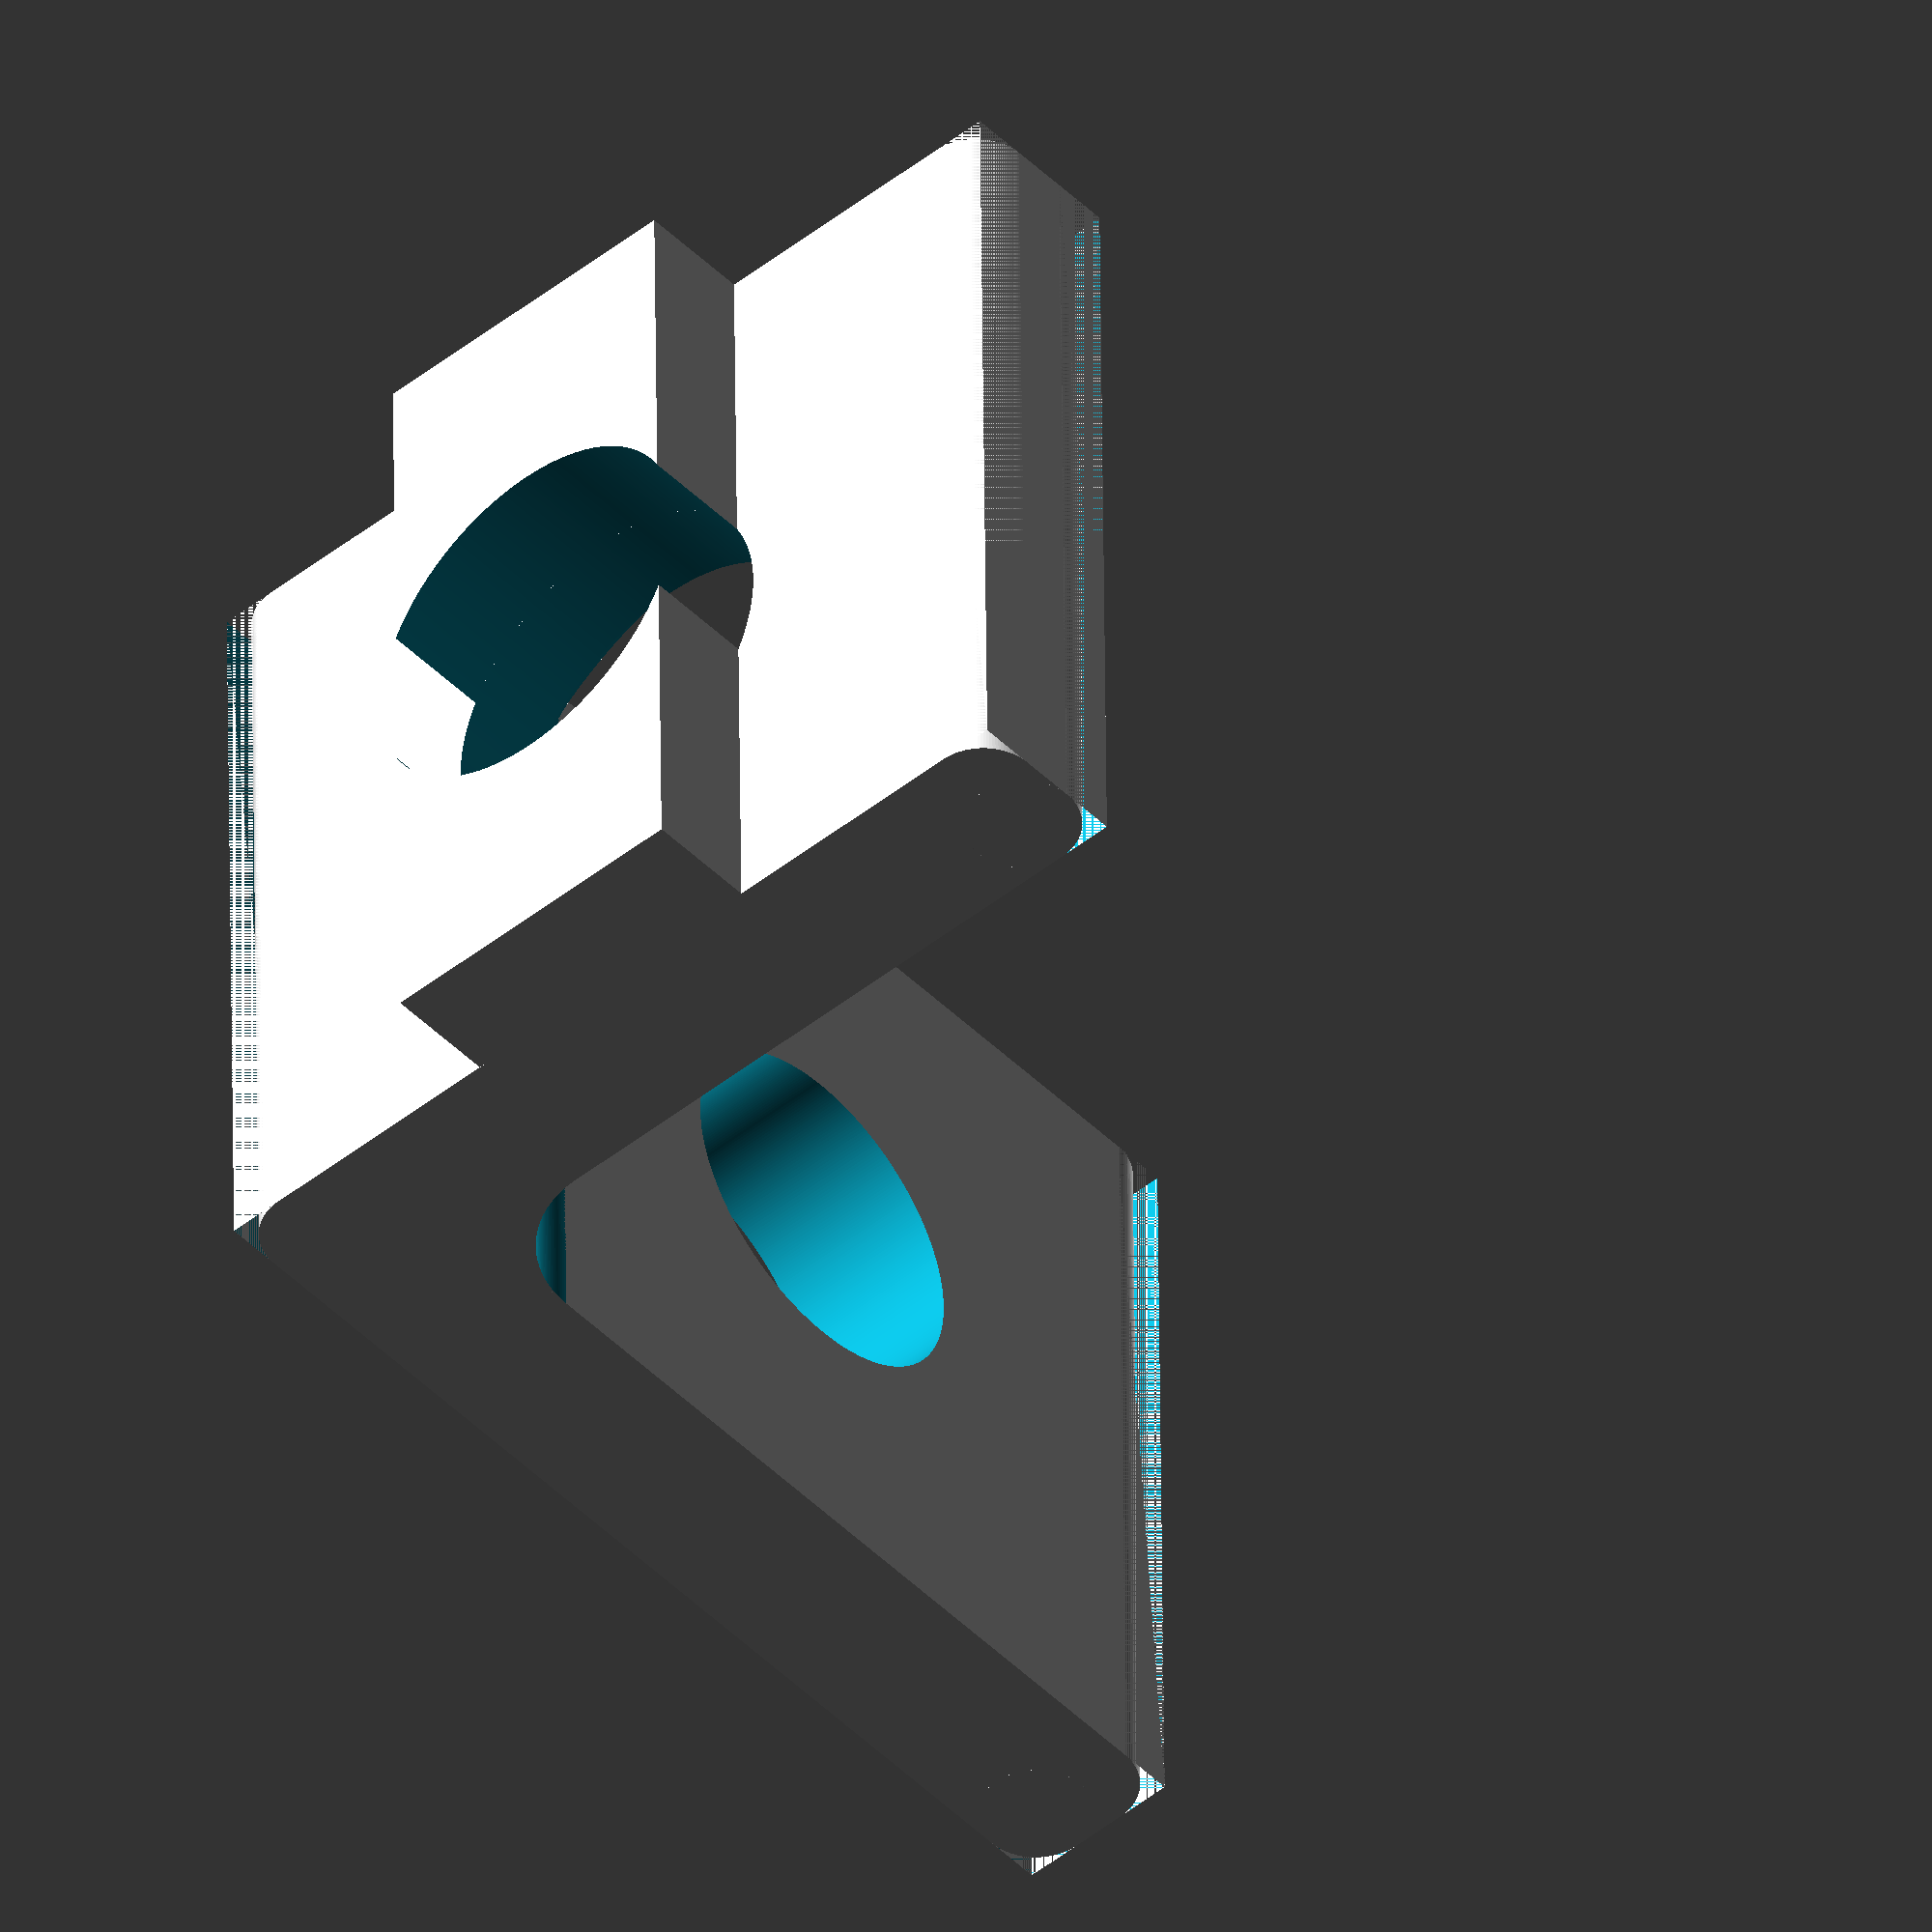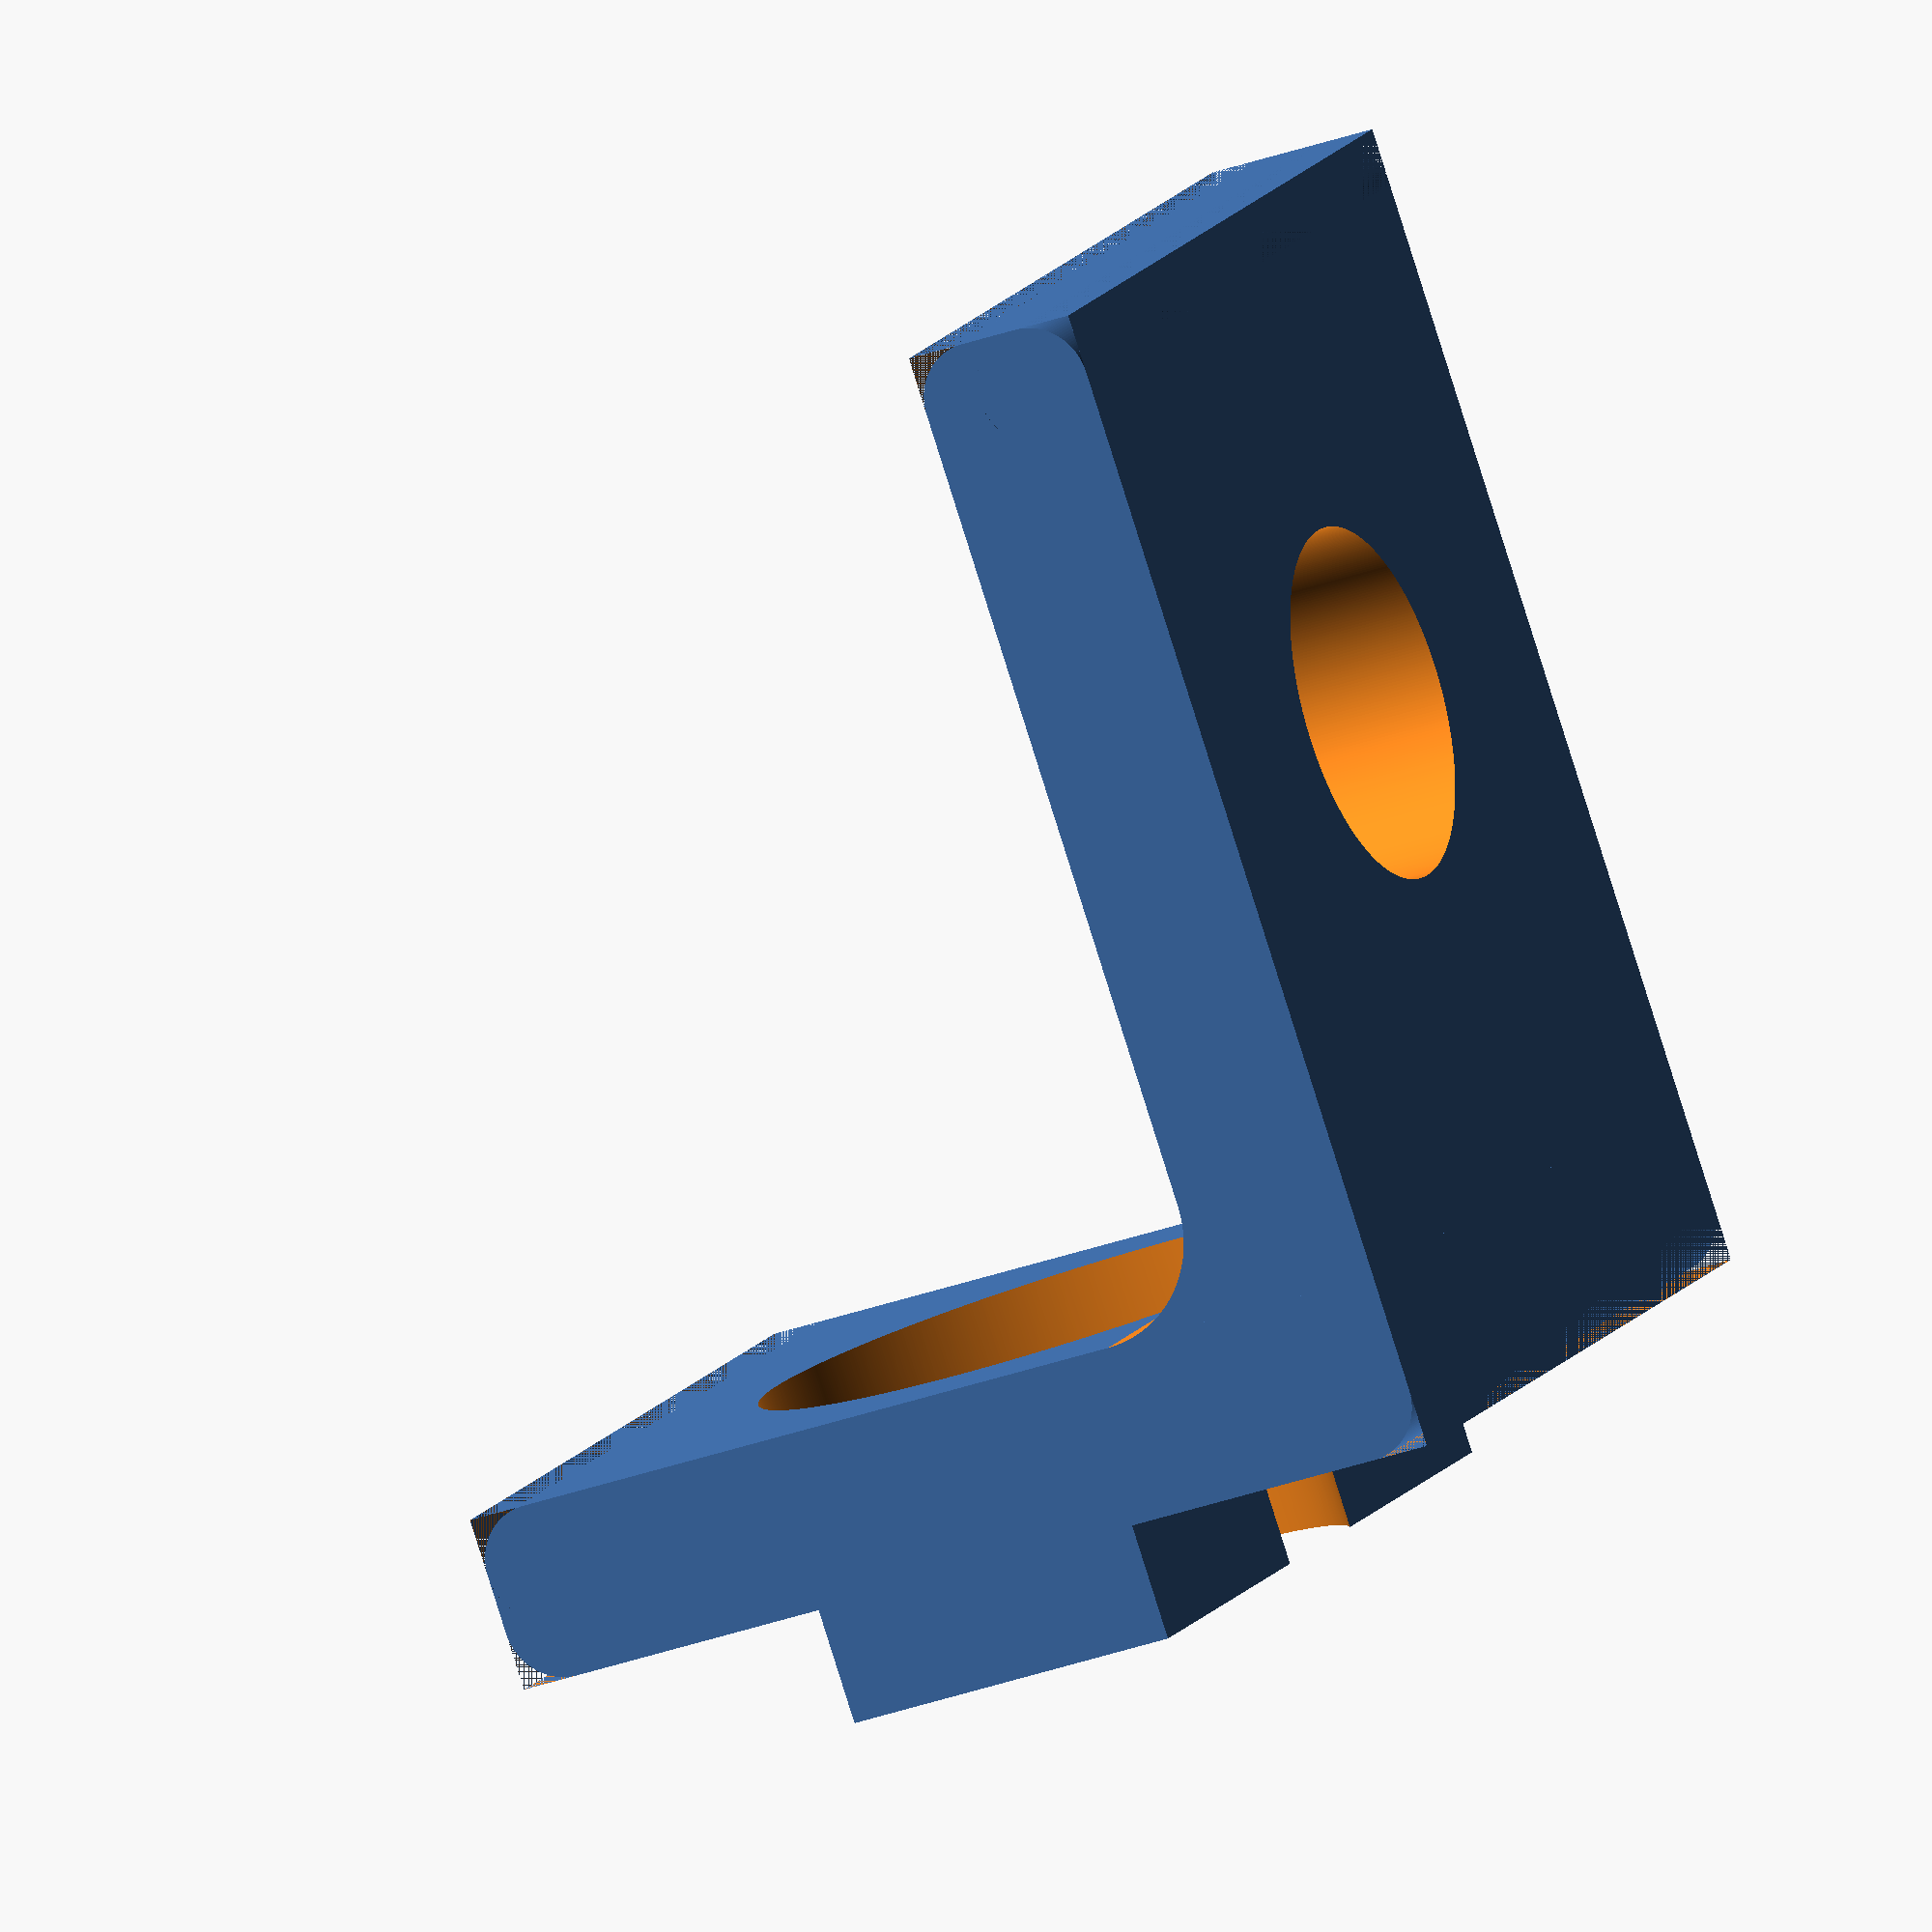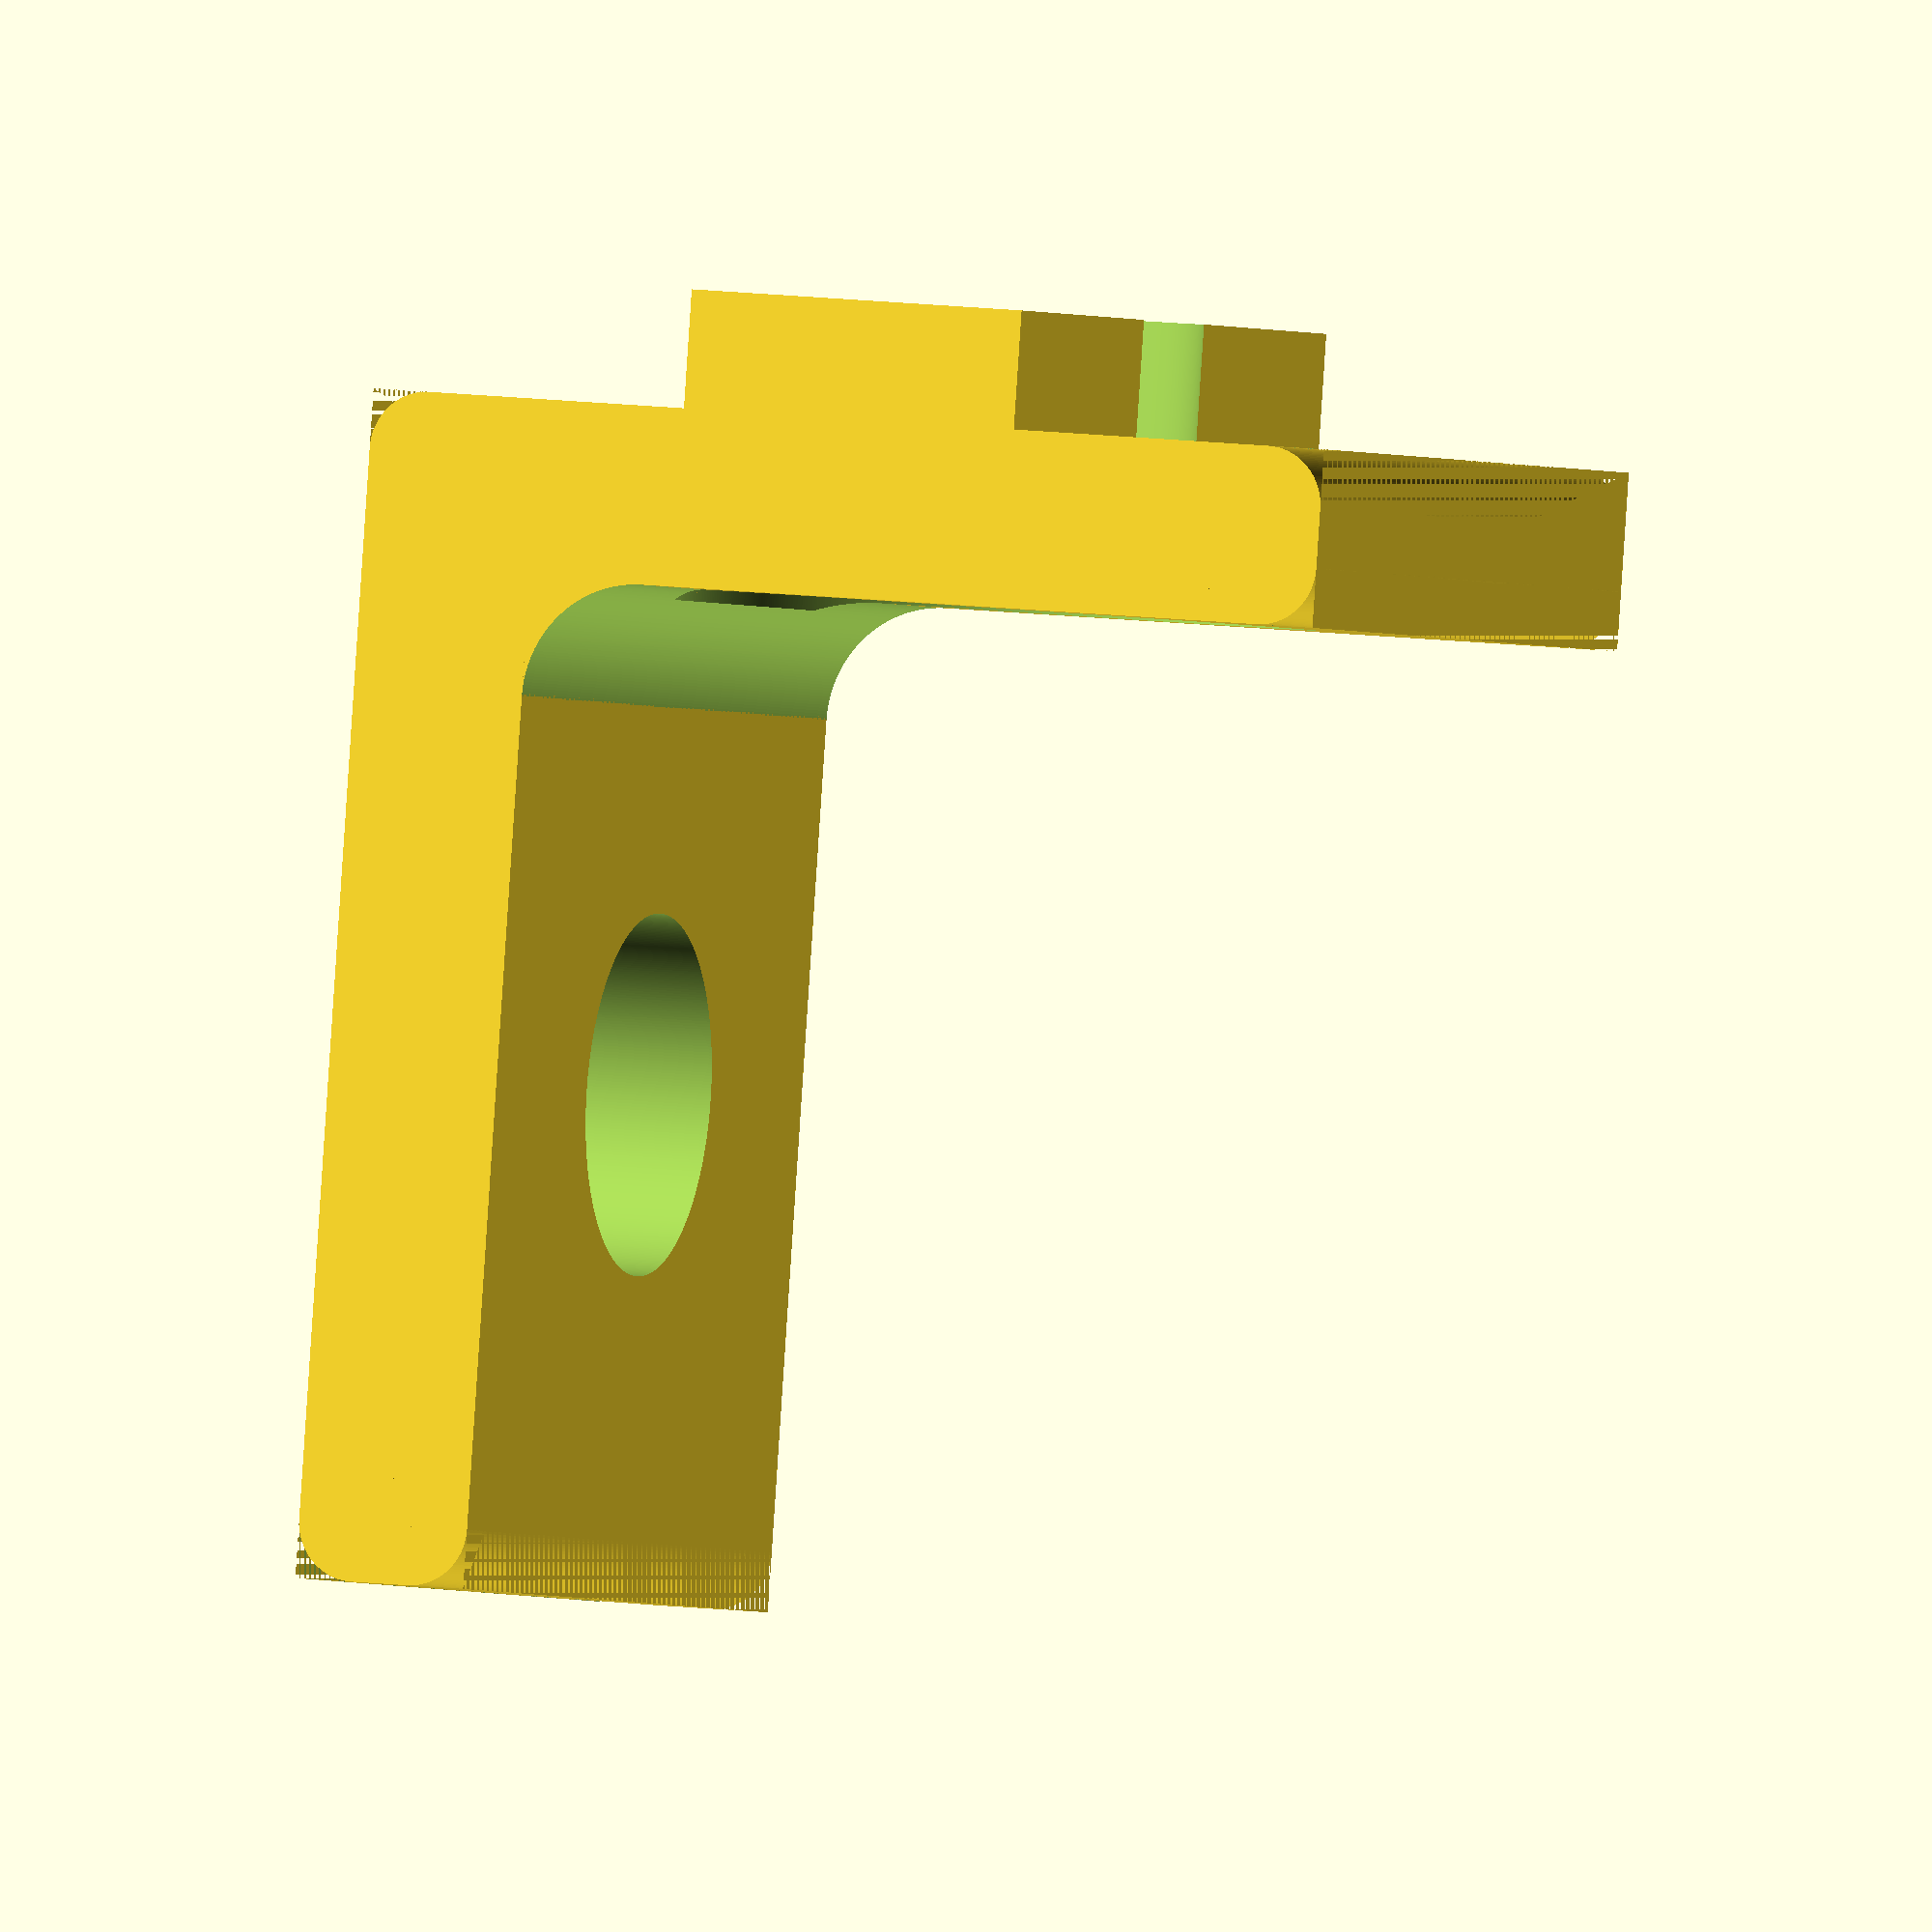
<openscad>
$fa=0.5; // default minimum facet angle is now 0.5
$fs=0.05; // default minimum facet size is now 0.05 mm

// 8020 rail
railGap = 6.5;
// Bracket
bracketHeight = 17;
bracketTabLength = 20;
bracketThickness = 3;
bracketWidth = 15;
railIndexDepth = 2;
tolerance = .3;
// Wood Screw (tolerances built into these values?)
screwHoleDiam = 4.75;
countersinkDiam = 9;
// M6 Bolt
headRadius = 10.5 / 2;
shaftRadius =  6 / 2;
// Rivet
rivetDiam = 5.5;

difference() {
  union() {
    cube([bracketTabLength - bracketThickness, bracketWidth, bracketThickness]);
    translate([bracketTabLength - bracketThickness, 0, 0]) {
      cube([bracketThickness, bracketWidth, bracketHeight]);
      translate([bracketThickness, 0, (bracketHeight - (tol(railGap, 2))) / 2]) cube([railIndexDepth, bracketWidth, tol(railGap, 2)]);
    }
    translate([bracketTabLength - bracketThickness - 2, bracketWidth, bracketThickness + 2]) rotate([90, 90, 0]) fillet(2, bracketWidth);
  }

  union() {
    translate([bracketTabLength + railIndexDepth, bracketWidth / 2, bracketHeight / 2]) rotate([0, -90, 0]) flatScrewHole(tol(headRadius, -1), tol(shaftRadius, -1), bracketThickness + railIndexDepth, bracketThickness / 2);
    translate([1, bracketWidth + .1, bracketThickness - 1]) rotate([90, -90, 0]) fillet(1, bracketWidth + .2);
    translate([1, bracketWidth + .1, 1]) rotate([90, 180, 0]) fillet(1, bracketWidth + .2);
    translate([bracketTabLength - 1, bracketWidth + .1, 1]) rotate([90, 90, 0]) fillet(1, bracketWidth + .2);
    translate([bracketTabLength - 1, bracketWidth + .1, bracketHeight - 1]) rotate([90, 0, 0]) fillet(1, bracketWidth + .2);
    translate([bracketTabLength - bracketThickness + 1, bracketWidth + .1, bracketHeight - 1]) rotate([90, -90, 0]) fillet(1, bracketWidth + .2);
    translate([(bracketTabLength - bracketThickness) / 2, bracketWidth / 2, -.1]) cylinder(r = tol(rivetDiam / 2, -1), h = bracketThickness + .2);
  }
}

function tol(value, m) = value - (m * tolerance);

module fillet(r, l) {
  difference() {
    cube([r, r, l]);
    translate([0, 0, -.1]) cylinder(h = l + .2, r = r);
  }
}

module flatScrewHole(rh, rs, d, ds, t = .1) {
  translate([0, 0, -t]) cylinder(h = d + t, r = rs);
  translate([0, 0, d - ds + t]) cylinder(h = ds + t, r = rh);
}

module chamferedScrewHole(rh, rs, d, ds, t = .1) {
  translate([0, 0, -t]) cylinder(r=rs, h=d + t);
  translate([0, 0, d - ds + t]) cylinder(r1=rs, r2=rh, h=ds + t);
}

</openscad>
<views>
elev=47.6 azim=179.3 roll=312.0 proj=o view=solid
elev=212.0 azim=311.5 roll=63.0 proj=o view=wireframe
elev=350.0 azim=280.9 roll=290.3 proj=o view=wireframe
</views>
